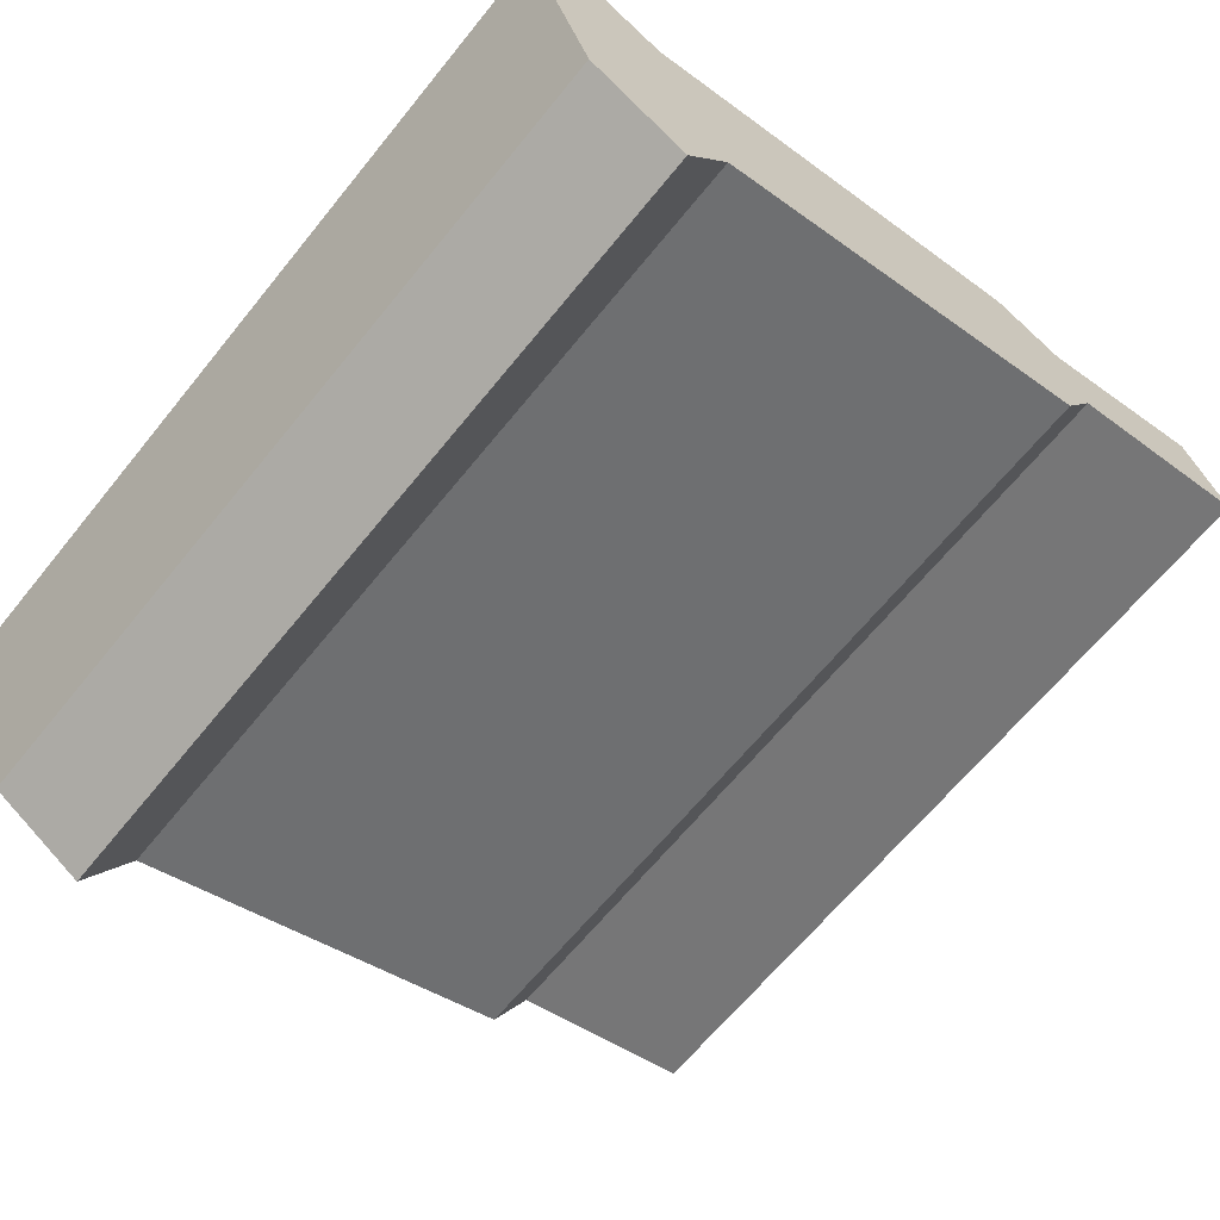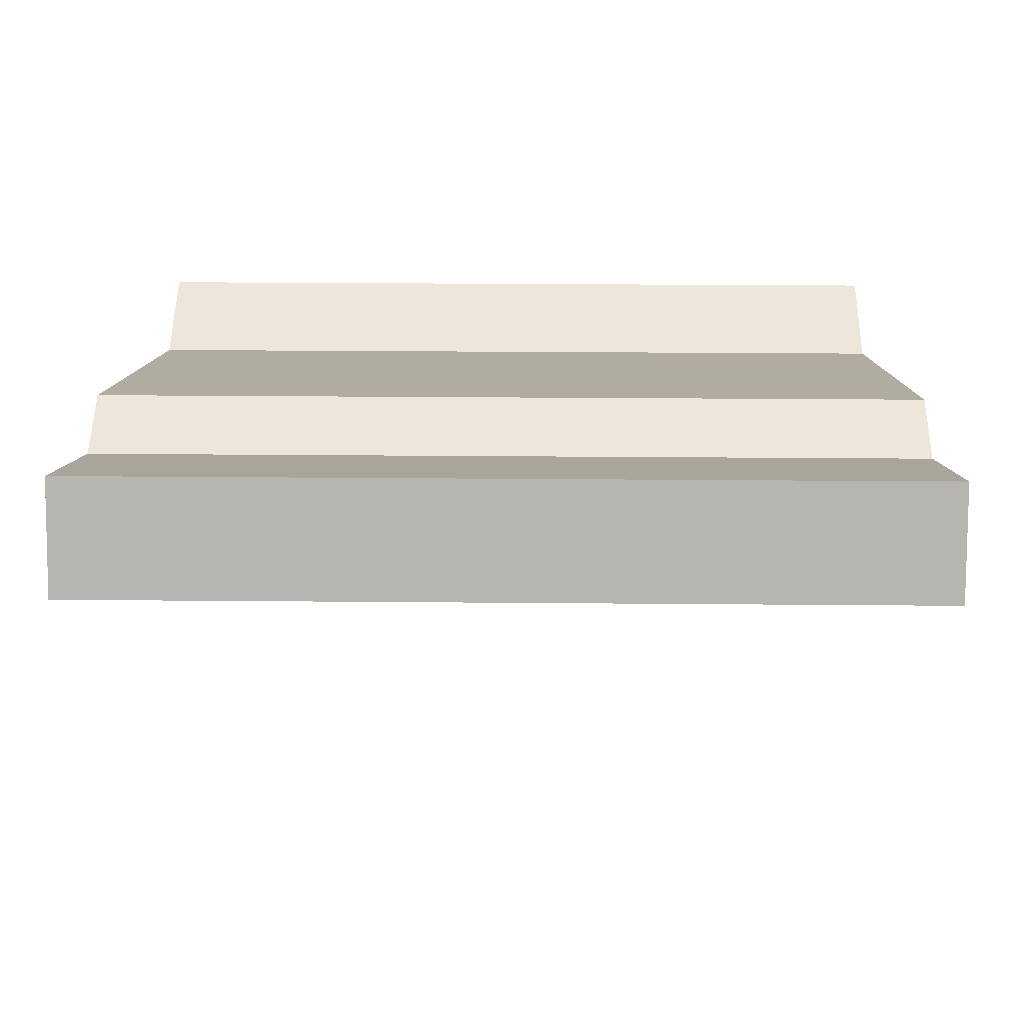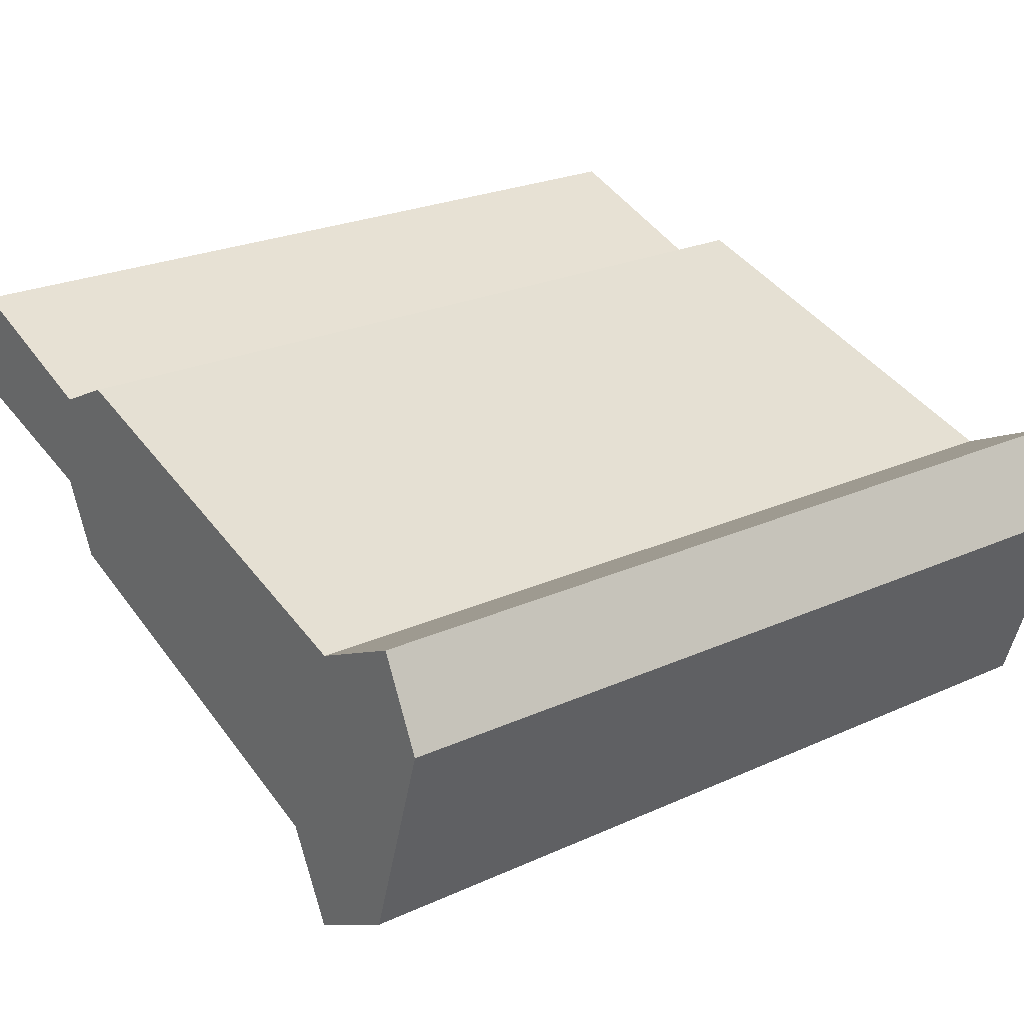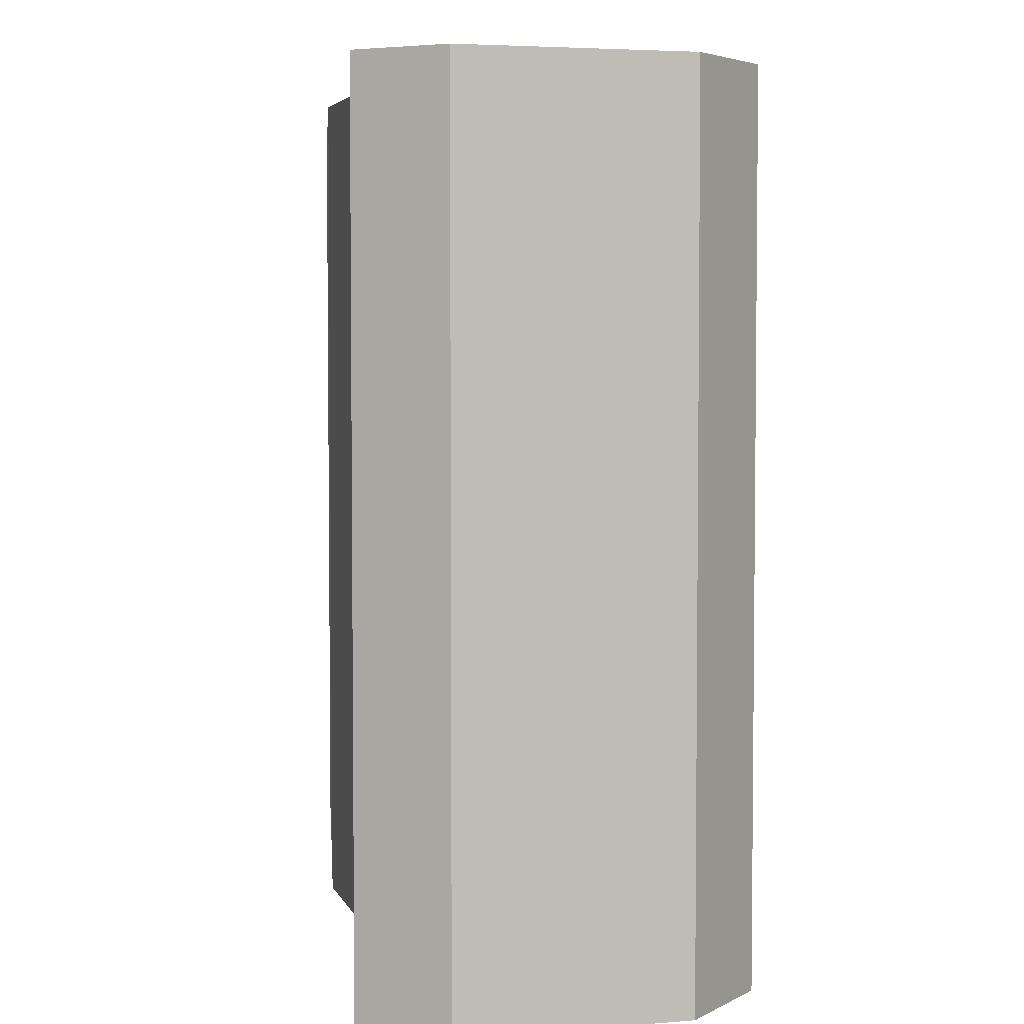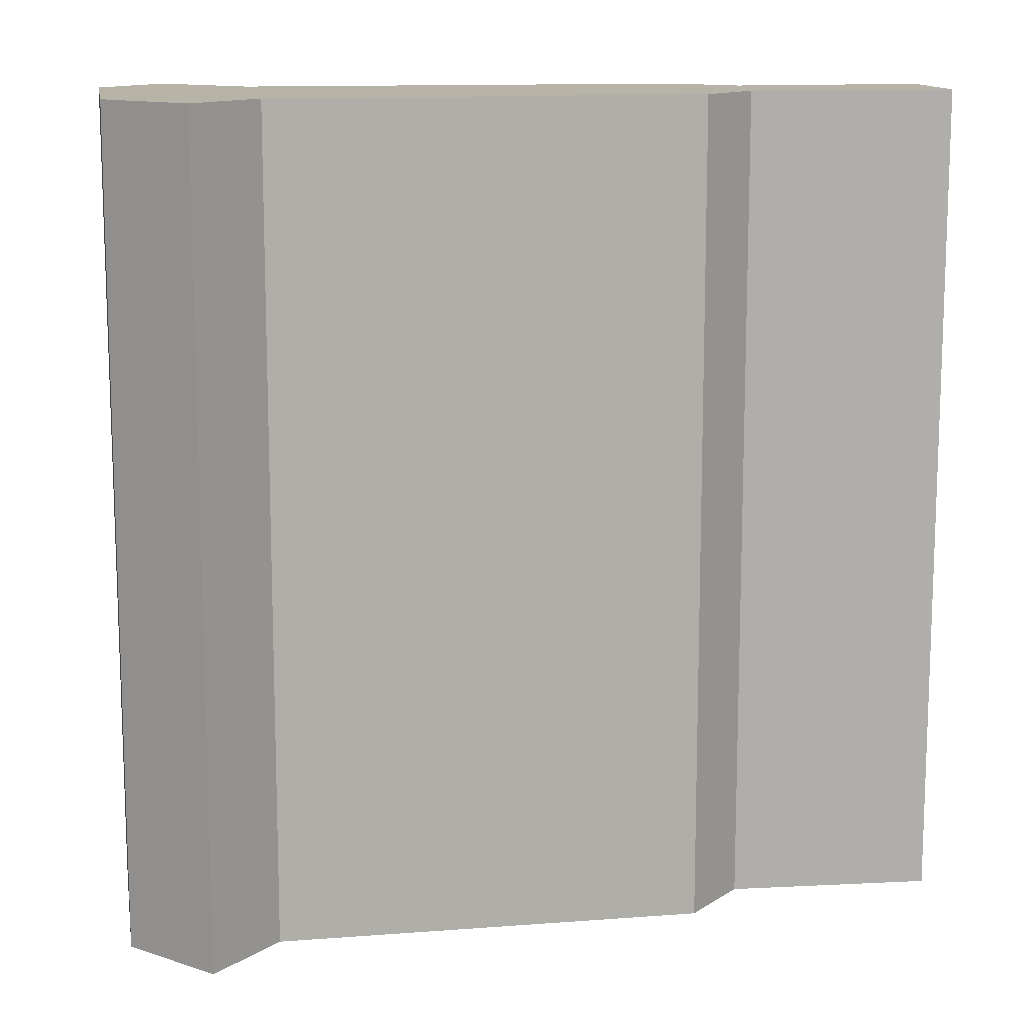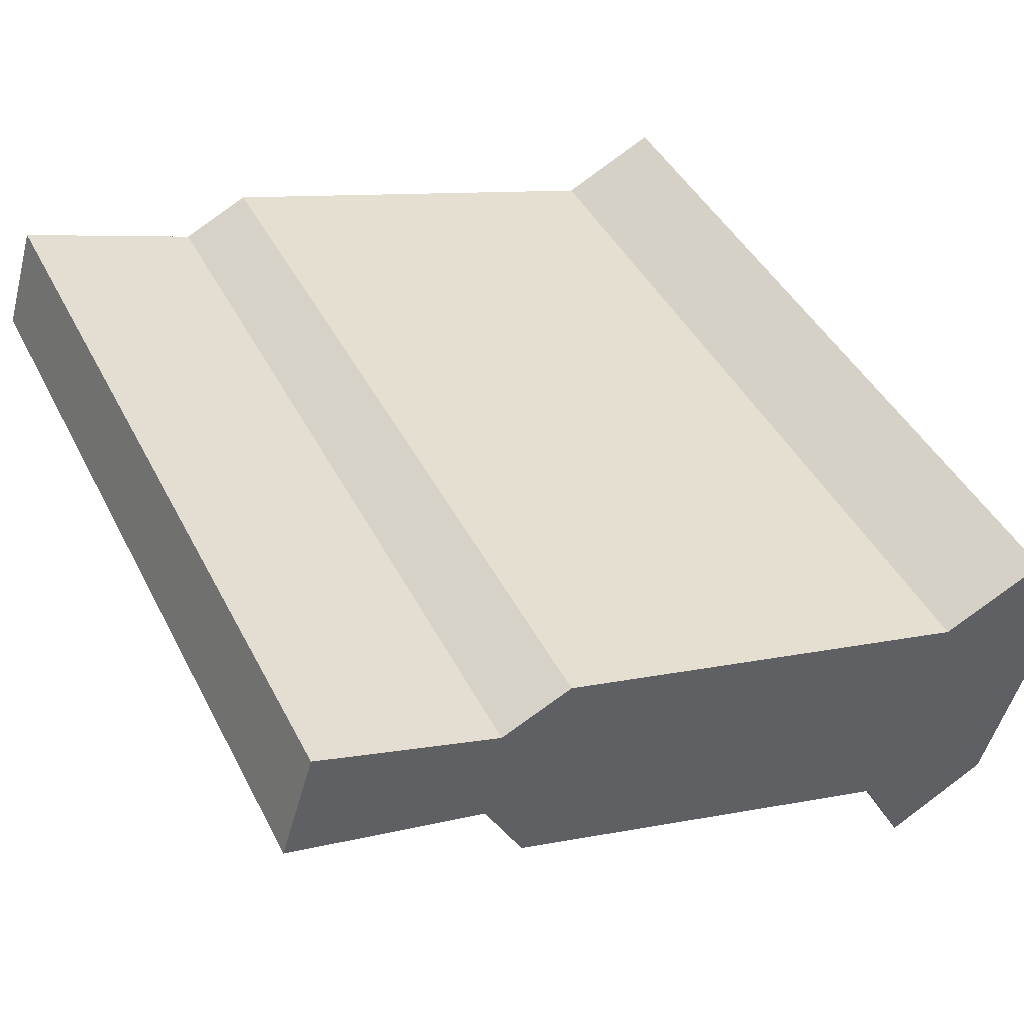
<metadata>
{"format":"obj","ext":"obj","renderer":"f3d","projection":"perspective","resolution":1024,"background":"white","views":[{"elev":-65.6,"azim":140.9,"up":"+Z"},{"elev":26.1,"azim":-89.2,"up":"+Z"},{"elev":24.7,"azim":53.6,"up":"+Z"},{"elev":4.2,"azim":91.6,"up":"+Y"},{"elev":12.7,"azim":-172.3,"up":"+Y"},{"elev":43.7,"azim":-25.7,"up":"+Z"}]}
</metadata>
<code>
v  0.32 7.956 1.039
v  1.879 7.956 -0.482
v  0 7.956 4.872e-16
v  2.046 7.956 0.46
v  2.241 7.956 -1.179
v  2.715 7.956 0.775
v  6.119 7.956 -2.425
v  6.753 7.956 -0.383
v  6.556 7.956 -3.261
v  7.495 7.956 -2.728
v  7.719 7.956 0.087
v  8.119 7.956 -0.738
v  7.719 -5.327e-18 0.087
v  8.119 4.519e-17 -0.738
v  7.495 1.67e-16 -2.728
v  6.556 1.997e-16 -3.261
v  6.119 1.485e-16 -2.425
v  2.241 7.219e-17 -1.179
v  1.879 2.951e-17 -0.482
v  0 0 0
v  0.32 -6.362e-17 1.039
v  6.753 2.345e-17 -0.383
v  2.046 -2.817e-17 0.46
v  2.715 -4.746e-17 0.775
g defaultobject
f 1 2 3
f 2 1 4
f 2 4 5
f 5 4 6
f 5 6 7
f 7 6 8
f 7 8 9
f 9 8 10
f 10 8 11
f 10 11 12
f 13 12 11
f 12 13 14
f 14 10 12
f 10 14 15
f 15 9 10
f 9 15 16
f 16 7 9
f 7 16 17
f 18 2 5
f 2 18 19
f 17 5 7
f 5 17 18
f 19 3 2
f 3 19 20
f 20 1 3
f 1 20 21
f 22 11 8
f 11 22 13
f 23 6 4
f 6 23 24
f 21 4 1
f 4 21 23
f 24 8 6
f 8 24 22
f 20 23 21
f 23 20 19
f 23 19 24
f 24 19 18
f 24 18 22
f 22 18 17
f 22 17 13
f 13 17 16
f 13 16 14
f 14 16 15

</code>
